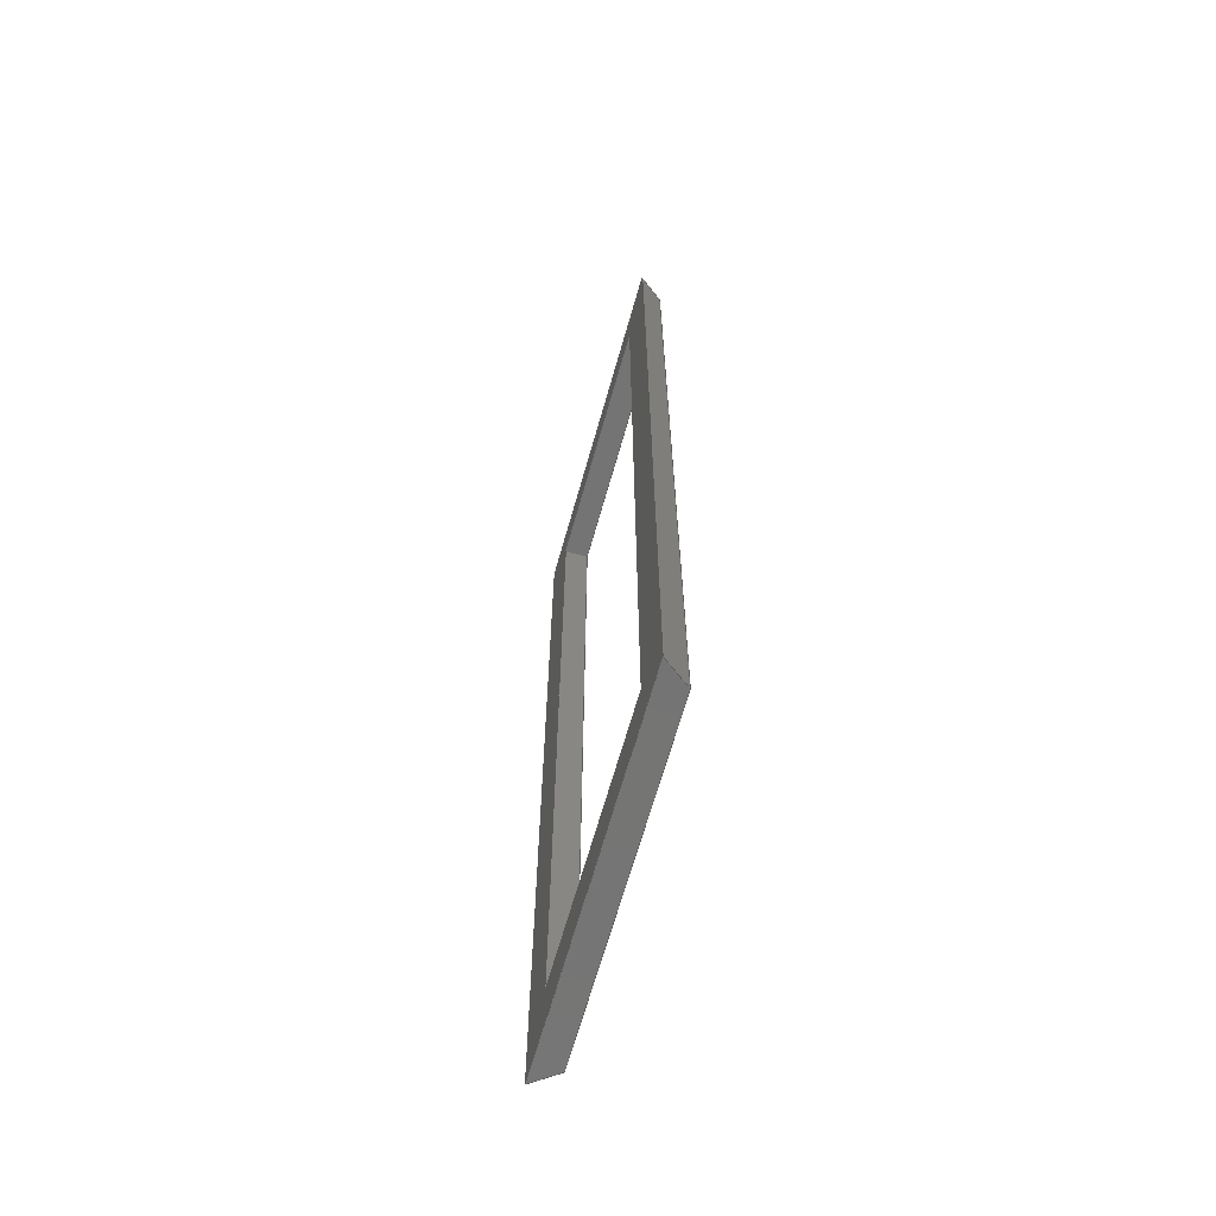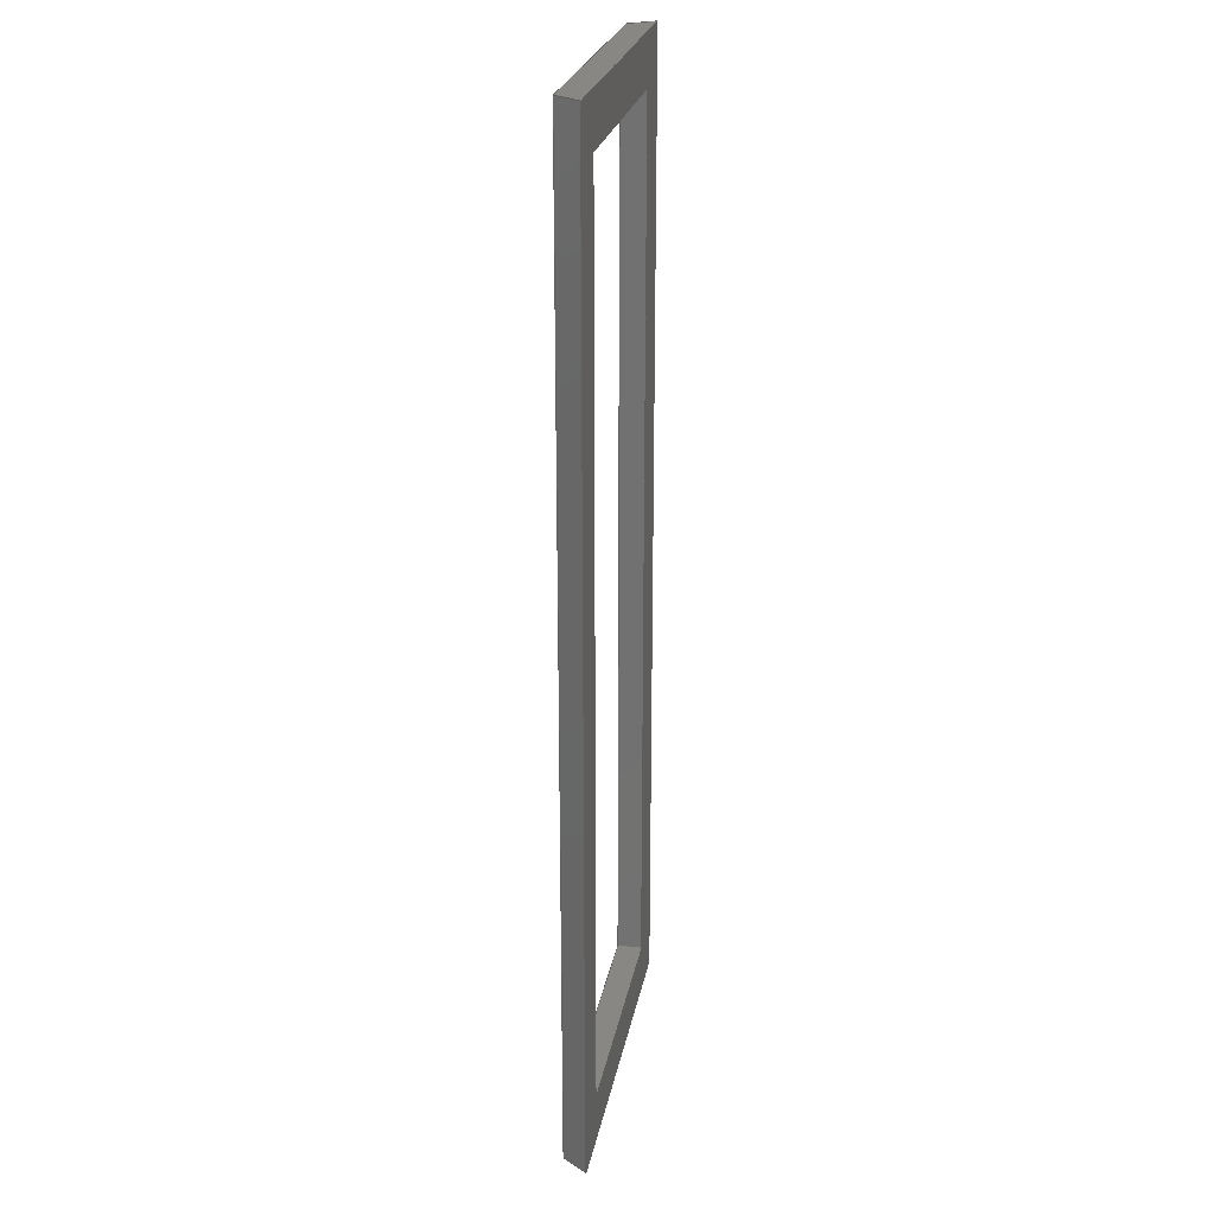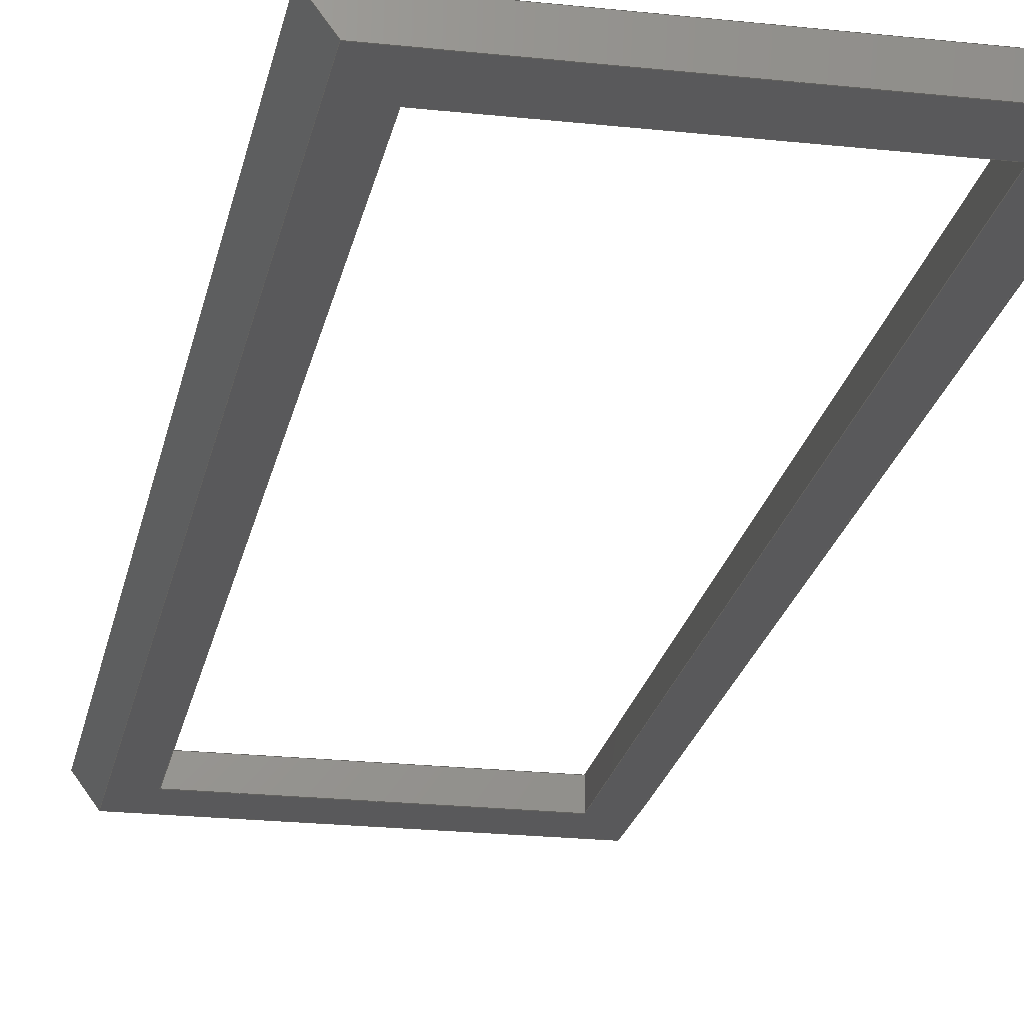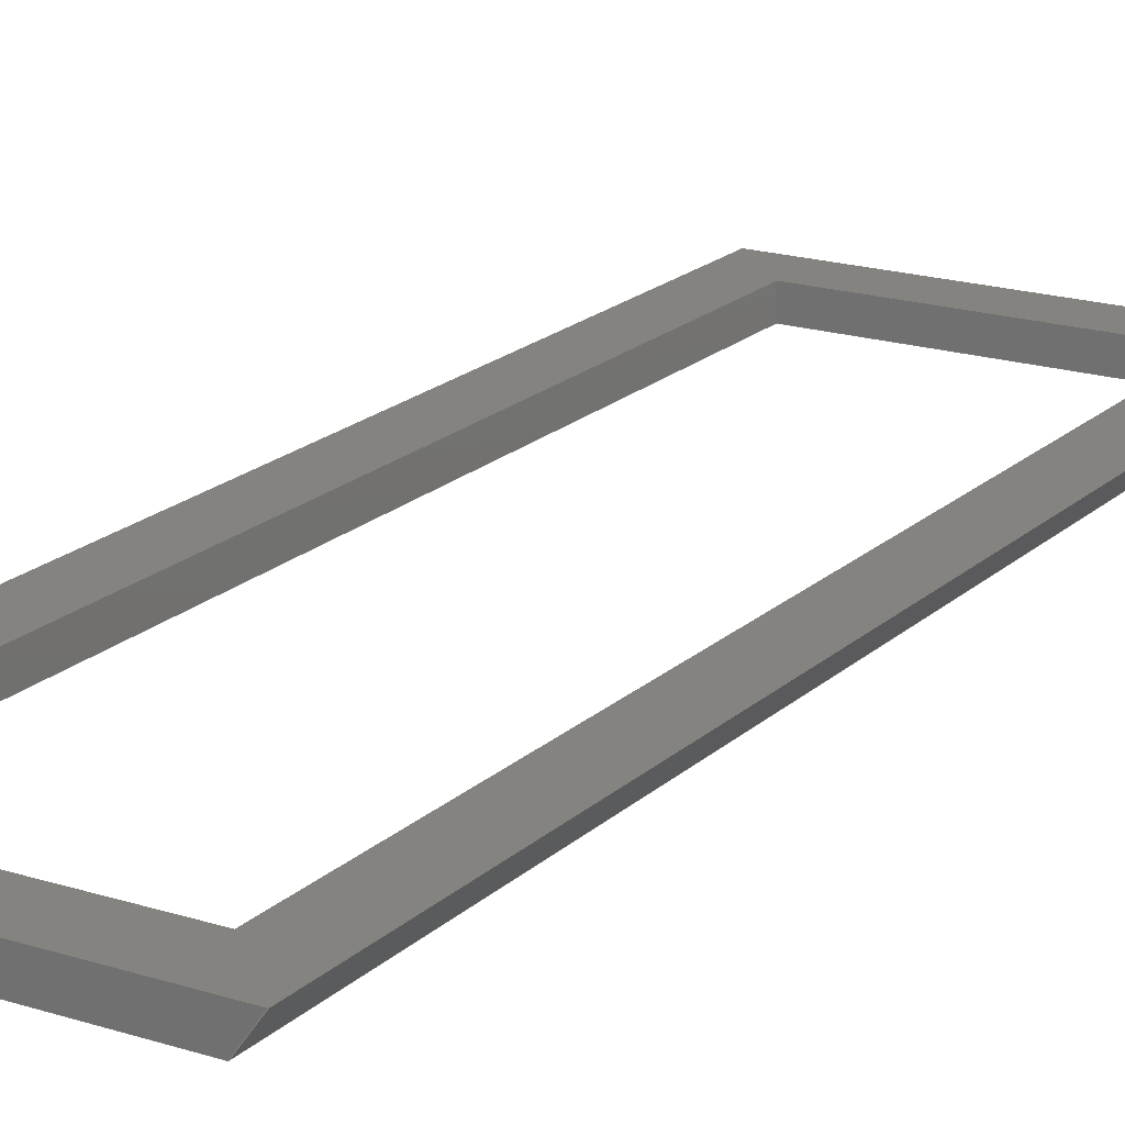
<metadata>
{"format":"step","ext":"step","renderer":"f3d","projection":"perspective","resolution":1024,"background":"white","views":[{"elev":-66.8,"azim":74.2,"up":"+Y"},{"elev":24.1,"azim":-79.7,"up":"+Y"},{"elev":-22.0,"azim":-10.8,"up":"+Z"},{"elev":18.9,"azim":31.2,"up":"+Z"}]}
</metadata>
<code>
ISO-10303-21;
DATA;
#1=MECHANICAL_DESIGN_GEOMETRIC_PRESENTATION_REPRESENTATION('',(#4),#310);
#2=SHAPE_REPRESENTATION_RELATIONSHIP('SRR','None',#317,#3);
#3=ADVANCED_BREP_SHAPE_REPRESENTATION('',(#5),#309);
#4=STYLED_ITEM('',(#327),#5);
#5=MANIFOLD_SOLID_BREP('Body1',#186);
#6=FACE_BOUND('',#24,.T.);
#7=FACE_BOUND('',#27,.T.);
#8=FACE_OUTER_BOUND('',#18,.T.);
#9=FACE_OUTER_BOUND('',#19,.T.);
#10=FACE_OUTER_BOUND('',#20,.T.);
#11=FACE_OUTER_BOUND('',#21,.T.);
#12=FACE_OUTER_BOUND('',#22,.T.);
#13=FACE_OUTER_BOUND('',#23,.T.);
#14=FACE_OUTER_BOUND('',#25,.T.);
#15=FACE_OUTER_BOUND('',#26,.T.);
#16=FACE_OUTER_BOUND('',#28,.T.);
#17=FACE_OUTER_BOUND('',#29,.T.);
#18=EDGE_LOOP('',(#118,#119,#120,#121));
#19=EDGE_LOOP('',(#122,#123,#124,#125));
#20=EDGE_LOOP('',(#126,#127,#128,#129));
#21=EDGE_LOOP('',(#130,#131,#132,#133));
#22=EDGE_LOOP('',(#134,#135,#136,#137));
#23=EDGE_LOOP('',(#138,#139,#140,#141));
#24=EDGE_LOOP('',(#142,#143,#144,#145));
#25=EDGE_LOOP('',(#146,#147,#148,#149));
#26=EDGE_LOOP('',(#150,#151,#152,#153));
#27=EDGE_LOOP('',(#154,#155,#156,#157));
#28=EDGE_LOOP('',(#158,#159,#160,#161));
#29=EDGE_LOOP('',(#162,#163,#164,#165));
#30=LINE('',#260,#54);
#31=LINE('',#262,#55);
#32=LINE('',#264,#56);
#33=LINE('',#265,#57);
#34=LINE('',#268,#58);
#35=LINE('',#270,#59);
#36=LINE('',#271,#60);
#37=LINE('',#274,#61);
#38=LINE('',#276,#62);
#39=LINE('',#277,#63);
#40=LINE('',#279,#64);
#41=LINE('',#280,#65);
#42=LINE('',#284,#66);
#43=LINE('',#286,#67);
#44=LINE('',#288,#68);
#45=LINE('',#289,#69);
#46=LINE('',#292,#70);
#47=LINE('',#294,#71);
#48=LINE('',#295,#72);
#49=LINE('',#298,#73);
#50=LINE('',#300,#74);
#51=LINE('',#301,#75);
#52=LINE('',#303,#76);
#53=LINE('',#304,#77);
#54=VECTOR('',#214,1);
#55=VECTOR('',#215,1);
#56=VECTOR('',#216,1);
#57=VECTOR('',#217,1);
#58=VECTOR('',#220,1);
#59=VECTOR('',#221,1);
#60=VECTOR('',#222,1);
#61=VECTOR('',#225,1);
#62=VECTOR('',#226,1);
#63=VECTOR('',#227,1);
#64=VECTOR('',#230,1);
#65=VECTOR('',#231,1);
#66=VECTOR('',#234,1);
#67=VECTOR('',#235,1);
#68=VECTOR('',#236,1);
#69=VECTOR('',#237,1);
#70=VECTOR('',#240,1);
#71=VECTOR('',#241,1);
#72=VECTOR('',#242,1);
#73=VECTOR('',#245,1);
#74=VECTOR('',#246,1);
#75=VECTOR('',#247,1);
#76=VECTOR('',#250,1);
#77=VECTOR('',#251,1);
#78=VERTEX_POINT('',#258);
#79=VERTEX_POINT('',#259);
#80=VERTEX_POINT('',#261);
#81=VERTEX_POINT('',#263);
#82=VERTEX_POINT('',#267);
#83=VERTEX_POINT('',#269);
#84=VERTEX_POINT('',#273);
#85=VERTEX_POINT('',#275);
#86=VERTEX_POINT('',#282);
#87=VERTEX_POINT('',#283);
#88=VERTEX_POINT('',#285);
#89=VERTEX_POINT('',#287);
#90=VERTEX_POINT('',#291);
#91=VERTEX_POINT('',#293);
#92=VERTEX_POINT('',#297);
#93=VERTEX_POINT('',#299);
#94=EDGE_CURVE('',#78,#79,#30,.T.);
#95=EDGE_CURVE('',#80,#78,#31,.T.);
#96=EDGE_CURVE('',#81,#80,#32,.T.);
#97=EDGE_CURVE('',#81,#79,#33,.T.);
#98=EDGE_CURVE('',#79,#82,#34,.T.);
#99=EDGE_CURVE('',#83,#81,#35,.T.);
#100=EDGE_CURVE('',#83,#82,#36,.T.);
#101=EDGE_CURVE('',#82,#84,#37,.T.);
#102=EDGE_CURVE('',#85,#83,#38,.T.);
#103=EDGE_CURVE('',#85,#84,#39,.T.);
#104=EDGE_CURVE('',#84,#78,#40,.T.);
#105=EDGE_CURVE('',#80,#85,#41,.T.);
#106=EDGE_CURVE('',#86,#87,#42,.T.);
#107=EDGE_CURVE('',#86,#88,#43,.T.);
#108=EDGE_CURVE('',#89,#88,#44,.T.);
#109=EDGE_CURVE('',#87,#89,#45,.T.);
#110=EDGE_CURVE('',#90,#87,#46,.T.);
#111=EDGE_CURVE('',#91,#89,#47,.T.);
#112=EDGE_CURVE('',#90,#91,#48,.T.);
#113=EDGE_CURVE('',#92,#90,#49,.T.);
#114=EDGE_CURVE('',#93,#91,#50,.T.);
#115=EDGE_CURVE('',#92,#93,#51,.T.);
#116=EDGE_CURVE('',#92,#86,#52,.T.);
#117=EDGE_CURVE('',#88,#93,#53,.T.);
#118=ORIENTED_EDGE('',*,*,#94,.F.);
#119=ORIENTED_EDGE('',*,*,#95,.F.);
#120=ORIENTED_EDGE('',*,*,#96,.F.);
#121=ORIENTED_EDGE('',*,*,#97,.T.);
#122=ORIENTED_EDGE('',*,*,#98,.F.);
#123=ORIENTED_EDGE('',*,*,#97,.F.);
#124=ORIENTED_EDGE('',*,*,#99,.F.);
#125=ORIENTED_EDGE('',*,*,#100,.T.);
#126=ORIENTED_EDGE('',*,*,#101,.F.);
#127=ORIENTED_EDGE('',*,*,#100,.F.);
#128=ORIENTED_EDGE('',*,*,#102,.F.);
#129=ORIENTED_EDGE('',*,*,#103,.T.);
#130=ORIENTED_EDGE('',*,*,#104,.F.);
#131=ORIENTED_EDGE('',*,*,#103,.F.);
#132=ORIENTED_EDGE('',*,*,#105,.F.);
#133=ORIENTED_EDGE('',*,*,#95,.T.);
#134=ORIENTED_EDGE('',*,*,#106,.F.);
#135=ORIENTED_EDGE('',*,*,#107,.T.);
#136=ORIENTED_EDGE('',*,*,#108,.F.);
#137=ORIENTED_EDGE('',*,*,#109,.F.);
#138=ORIENTED_EDGE('',*,*,#110,.T.);
#139=ORIENTED_EDGE('',*,*,#109,.T.);
#140=ORIENTED_EDGE('',*,*,#111,.F.);
#141=ORIENTED_EDGE('',*,*,#112,.F.);
#142=ORIENTED_EDGE('',*,*,#102,.T.);
#143=ORIENTED_EDGE('',*,*,#99,.T.);
#144=ORIENTED_EDGE('',*,*,#96,.T.);
#145=ORIENTED_EDGE('',*,*,#105,.T.);
#146=ORIENTED_EDGE('',*,*,#113,.T.);
#147=ORIENTED_EDGE('',*,*,#112,.T.);
#148=ORIENTED_EDGE('',*,*,#114,.F.);
#149=ORIENTED_EDGE('',*,*,#115,.F.);
#150=ORIENTED_EDGE('',*,*,#116,.F.);
#151=ORIENTED_EDGE('',*,*,#115,.T.);
#152=ORIENTED_EDGE('',*,*,#117,.F.);
#153=ORIENTED_EDGE('',*,*,#107,.F.);
#154=ORIENTED_EDGE('',*,*,#101,.T.);
#155=ORIENTED_EDGE('',*,*,#104,.T.);
#156=ORIENTED_EDGE('',*,*,#94,.T.);
#157=ORIENTED_EDGE('',*,*,#98,.T.);
#158=ORIENTED_EDGE('',*,*,#117,.T.);
#159=ORIENTED_EDGE('',*,*,#114,.T.);
#160=ORIENTED_EDGE('',*,*,#111,.T.);
#161=ORIENTED_EDGE('',*,*,#108,.T.);
#162=ORIENTED_EDGE('',*,*,#116,.T.);
#163=ORIENTED_EDGE('',*,*,#106,.T.);
#164=ORIENTED_EDGE('',*,*,#110,.F.);
#165=ORIENTED_EDGE('',*,*,#113,.F.);
#166=PLANE('',#200);
#167=PLANE('',#201);
#168=PLANE('',#202);
#169=PLANE('',#203);
#170=PLANE('',#204);
#171=PLANE('',#205);
#172=PLANE('',#206);
#173=PLANE('',#207);
#174=PLANE('',#208);
#175=PLANE('',#209);
#176=ADVANCED_FACE('',(#8),#166,.F.);
#177=ADVANCED_FACE('',(#9),#167,.F.);
#178=ADVANCED_FACE('',(#10),#168,.F.);
#179=ADVANCED_FACE('',(#11),#169,.F.);
#180=ADVANCED_FACE('',(#12),#170,.T.);
#181=ADVANCED_FACE('',(#13,#6),#171,.T.);
#182=ADVANCED_FACE('',(#14),#172,.T.);
#183=ADVANCED_FACE('',(#15,#7),#173,.T.);
#184=ADVANCED_FACE('',(#16),#174,.T.);
#185=ADVANCED_FACE('',(#17),#175,.F.);
#186=CLOSED_SHELL('',(#176,#177,#178,#179,#180,#181,#182,#183,#184,#185));
#187=DERIVED_UNIT_ELEMENT(#189,1);
#188=DERIVED_UNIT_ELEMENT(#312,3);
#189=(
MASS_UNIT()
NAMED_UNIT(*)
SI_UNIT(.KILO.,.GRAM.)
);
#190=DERIVED_UNIT((#187,#188));
#191=MEASURE_REPRESENTATION_ITEM('density measure',
POSITIVE_RATIO_MEASURE(7850),#190);
#192=PROPERTY_DEFINITION_REPRESENTATION(#197,#194);
#193=PROPERTY_DEFINITION_REPRESENTATION(#198,#195);
#194=REPRESENTATION('material name',(#196),#309);
#195=REPRESENTATION('density',(#191),#309);
#196=DESCRIPTIVE_REPRESENTATION_ITEM('Steel','Steel');
#197=PROPERTY_DEFINITION('material property','material name',#319);
#198=PROPERTY_DEFINITION('material property','density of part',#319);
#199=AXIS2_PLACEMENT_3D('placement',#256,#210,#211);
#200=AXIS2_PLACEMENT_3D('',#257,#212,#213);
#201=AXIS2_PLACEMENT_3D('',#266,#218,#219);
#202=AXIS2_PLACEMENT_3D('',#272,#223,#224);
#203=AXIS2_PLACEMENT_3D('',#278,#228,#229);
#204=AXIS2_PLACEMENT_3D('',#281,#232,#233);
#205=AXIS2_PLACEMENT_3D('',#290,#238,#239);
#206=AXIS2_PLACEMENT_3D('',#296,#243,#244);
#207=AXIS2_PLACEMENT_3D('',#302,#248,#249);
#208=AXIS2_PLACEMENT_3D('',#305,#252,#253);
#209=AXIS2_PLACEMENT_3D('',#306,#254,#255);
#210=DIRECTION('axis',(0,0,1));
#211=DIRECTION('refdir',(1,0,0));
#212=DIRECTION('center_axis',(-1,2.467e-17,-3.553e-16));
#213=DIRECTION('ref_axis',(2.467e-17,1,2.234e-17));
#214=DIRECTION('',(-2.467e-17,-1,-6.702e-33));
#215=DIRECTION('',(3.553e-16,4.441e-17,-1));
#216=DIRECTION('',(2.467e-17,1,9.048e-33));
#217=DIRECTION('',(3.553e-16,4.441e-17,-1));
#218=DIRECTION('center_axis',(1.659e-32,-1,-4.441e-17));
#219=DIRECTION('ref_axis',(-1,0,-3.736e-16));
#220=DIRECTION('',(1,4.529e-33,2.717e-16));
#221=DIRECTION('',(-1,-3.067e-34,-3.667e-16));
#222=DIRECTION('',(3.553e-16,4.441e-17,-1));
#223=DIRECTION('center_axis',(1,4.964e-34,3.553e-16));
#224=DIRECTION('ref_axis',(1.587e-32,-1,-4.327e-17));
#225=DIRECTION('',(-4.964e-34,1,-1.348e-49));
#226=DIRECTION('',(4.964e-34,-1,1.82e-49));
#227=DIRECTION('',(3.553e-16,4.441e-17,-1));
#228=DIRECTION('center_axis',(-1.977e-32,1,4.441e-17));
#229=DIRECTION('ref_axis',(1,0,4.452e-16));
#230=DIRECTION('',(-1,-7.708e-33,-2.717e-16));
#231=DIRECTION('',(1,3.486e-33,3.667e-16));
#232=DIRECTION('center_axis',(0.809,0,-0.5878));
#233=DIRECTION('ref_axis',(-0.5878,0,-0.809));
#234=DIRECTION('',(0.5878,0,0.809));
#235=DIRECTION('',(0,1,0));
#236=DIRECTION('',(-0.5878,0,-0.809));
#237=DIRECTION('',(0,1,0));
#238=DIRECTION('center_axis',(-3.667e-16,0,1));
#239=DIRECTION('ref_axis',(1,0,3.667e-16));
#240=DIRECTION('',(1,0,3.667e-16));
#241=DIRECTION('',(1,0,3.667e-16));
#242=DIRECTION('',(0,1,0));
#243=DIRECTION('center_axis',(-0.809,0,-0.5878));
#244=DIRECTION('ref_axis',(-0.5878,0,0.809));
#245=DIRECTION('',(-0.5878,0,0.809));
#246=DIRECTION('',(-0.5878,0,0.809));
#247=DIRECTION('',(0,1,0));
#248=DIRECTION('center_axis',(2.717e-16,0,-1));
#249=DIRECTION('ref_axis',(-1,0,-2.717e-16));
#250=DIRECTION('',(1,0,2.717e-16));
#251=DIRECTION('',(-1,0,-2.717e-16));
#252=DIRECTION('center_axis',(0,1,0));
#253=DIRECTION('ref_axis',(0,0,1));
#254=DIRECTION('center_axis',(0,1,0));
#255=DIRECTION('ref_axis',(1,0,0));
#256=CARTESIAN_POINT('',(0,0,0));
#257=CARTESIAN_POINT('Origin',(-5.265,2,10));
#258=CARTESIAN_POINT('',(-5.265,38,9));
#259=CARTESIAN_POINT('',(-5.265,2,9));
#260=CARTESIAN_POINT('',(-5.265,1,9));
#261=CARTESIAN_POINT('',(-5.265,38,10));
#262=CARTESIAN_POINT('',(-5.265,38,10));
#263=CARTESIAN_POINT('',(-5.265,2,10));
#264=CARTESIAN_POINT('',(-5.265,1,10));
#265=CARTESIAN_POINT('',(-5.265,2,10));
#266=CARTESIAN_POINT('Origin',(5.265,2,10));
#267=CARTESIAN_POINT('',(5.265,2,9));
#268=CARTESIAN_POINT('',(5.902,2,9));
#269=CARTESIAN_POINT('',(5.265,2,10));
#270=CARTESIAN_POINT('',(-1,2,10));
#271=CARTESIAN_POINT('',(5.265,2,10));
#272=CARTESIAN_POINT('Origin',(5.265,38,10));
#273=CARTESIAN_POINT('',(5.265,38,9));
#274=CARTESIAN_POINT('',(5.265,19,9));
#275=CARTESIAN_POINT('',(5.265,38,10));
#276=CARTESIAN_POINT('',(5.265,19,10));
#277=CARTESIAN_POINT('',(5.265,38,10));
#278=CARTESIAN_POINT('Origin',(-5.265,38,10));
#279=CARTESIAN_POINT('',(0.6367,38,9));
#280=CARTESIAN_POINT('',(-6.265,38,10));
#281=CARTESIAN_POINT('Origin',(7.265,0,10));
#282=CARTESIAN_POINT('',(6.539,0,9));
#283=CARTESIAN_POINT('',(7.265,0,10));
#284=CARTESIAN_POINT('',(6.539,0,9));
#285=CARTESIAN_POINT('',(6.539,40,9));
#286=CARTESIAN_POINT('',(6.539,0,9));
#287=CARTESIAN_POINT('',(7.265,40,10));
#288=CARTESIAN_POINT('',(6.539,40,9));
#289=CARTESIAN_POINT('',(7.265,0,10));
#290=CARTESIAN_POINT('Origin',(-7.265,0,10));
#291=CARTESIAN_POINT('',(-7.265,0,10));
#292=CARTESIAN_POINT('',(-7.265,0,10));
#293=CARTESIAN_POINT('',(-7.265,40,10));
#294=CARTESIAN_POINT('',(-7.265,40,10));
#295=CARTESIAN_POINT('',(-7.265,0,10));
#296=CARTESIAN_POINT('Origin',(-6.539,0,9));
#297=CARTESIAN_POINT('',(-6.539,0,9));
#298=CARTESIAN_POINT('',(-6.539,0,9));
#299=CARTESIAN_POINT('',(-6.539,40,9));
#300=CARTESIAN_POINT('',(-6.539,40,9));
#301=CARTESIAN_POINT('',(-6.539,0,9));
#302=CARTESIAN_POINT('Origin',(6.539,0,9));
#303=CARTESIAN_POINT('',(-6.539,0,9));
#304=CARTESIAN_POINT('',(-6.539,40,9));
#305=CARTESIAN_POINT('Origin',(-3.553e-15,40,9.5));
#306=CARTESIAN_POINT('Origin',(-3.553e-15,0,9.5));
#307=UNCERTAINTY_MEASURE_WITH_UNIT(LENGTH_MEASURE(0.001),#311,
'DISTANCE_ACCURACY_VALUE',
'Maximum model space distance between geometric entities at asserted c
onnectivities');
#308=UNCERTAINTY_MEASURE_WITH_UNIT(LENGTH_MEASURE(0.001),#311,
'DISTANCE_ACCURACY_VALUE',
'Maximum model space distance between geometric entities at asserted c
onnectivities');
#309=(
GEOMETRIC_REPRESENTATION_CONTEXT(3)
GLOBAL_UNCERTAINTY_ASSIGNED_CONTEXT((#307))
GLOBAL_UNIT_ASSIGNED_CONTEXT((#311,#313,#314))
REPRESENTATION_CONTEXT('','3D')
);
#310=(
GEOMETRIC_REPRESENTATION_CONTEXT(3)
GLOBAL_UNCERTAINTY_ASSIGNED_CONTEXT((#308))
GLOBAL_UNIT_ASSIGNED_CONTEXT((#311,#313,#314))
REPRESENTATION_CONTEXT('','3D')
);
#311=(
LENGTH_UNIT()
NAMED_UNIT(*)
SI_UNIT(.CENTI.,.METRE.)
);
#312=(
LENGTH_UNIT()
NAMED_UNIT(*)
SI_UNIT($,.METRE.)
);
#313=(
NAMED_UNIT(*)
PLANE_ANGLE_UNIT()
SI_UNIT($,.RADIAN.)
);
#314=(
NAMED_UNIT(*)
SI_UNIT($,.STERADIAN.)
SOLID_ANGLE_UNIT()
);
#315=SHAPE_DEFINITION_REPRESENTATION(#316,#317);
#316=PRODUCT_DEFINITION_SHAPE('',$,#319);
#317=SHAPE_REPRESENTATION('',(#199),#309);
#318=PRODUCT_DEFINITION_CONTEXT('part definition',#323,'design');
#319=PRODUCT_DEFINITION('\X2\015B\X0\cianka szkielet 2',
'\X2\015B\X0\cianka szkielet 2 v10',#320,#318);
#320=PRODUCT_DEFINITION_FORMATION('',$,#325);
#321=PRODUCT_RELATED_PRODUCT_CATEGORY('\X2\015B\X0\cianka szkielet 2 v
10','\X2\015B\X0\cianka szkielet 2 v10',(#325));
#322=APPLICATION_PROTOCOL_DEFINITION('international standard',
'automotive_design',2009,#323);
#323=APPLICATION_CONTEXT(
'Core Data for Automotive Mechanical Design Process');
#324=PRODUCT_CONTEXT('part definition',#323,'mechanical');
#325=PRODUCT('\X2\015B\X0\cianka szkielet 2','\X2\015B\X0\cianka szkie
let 2 v10',$,(#324));
#326=PRESENTATION_STYLE_ASSIGNMENT((#328));
#327=PRESENTATION_STYLE_ASSIGNMENT((#329));
#328=SURFACE_STYLE_USAGE(.BOTH.,#330);
#329=SURFACE_STYLE_USAGE(.BOTH.,#331);
#330=SURFACE_SIDE_STYLE('',(#332));
#331=SURFACE_SIDE_STYLE('',(#333));
#332=SURFACE_STYLE_FILL_AREA(#334);
#333=SURFACE_STYLE_FILL_AREA(#335);
#334=FILL_AREA_STYLE('Steel - Satin',(#336));
#335=FILL_AREA_STYLE('3D Mahogany - Painted',(#337));
#336=FILL_AREA_STYLE_COLOUR('Steel - Satin',#338);
#337=FILL_AREA_STYLE_COLOUR('3D Mahogany - Painted',#339);
#338=COLOUR_RGB('Steel - Satin',0.6275,0.6275,0.6275);
#339=COLOUR_RGB('3D Mahogany - Painted',0.09804,0.5294,
0.5294);
ENDSEC;
END-ISO-10303-21;

</code>
